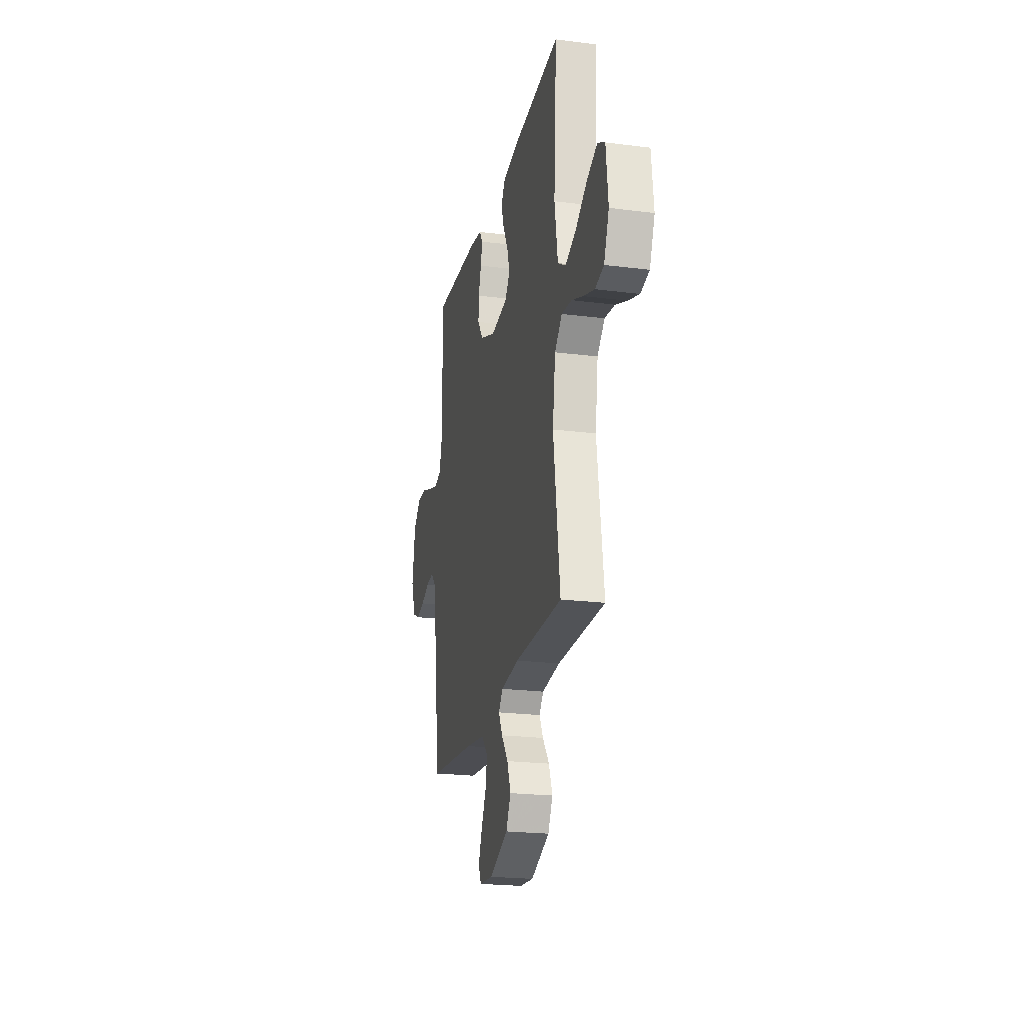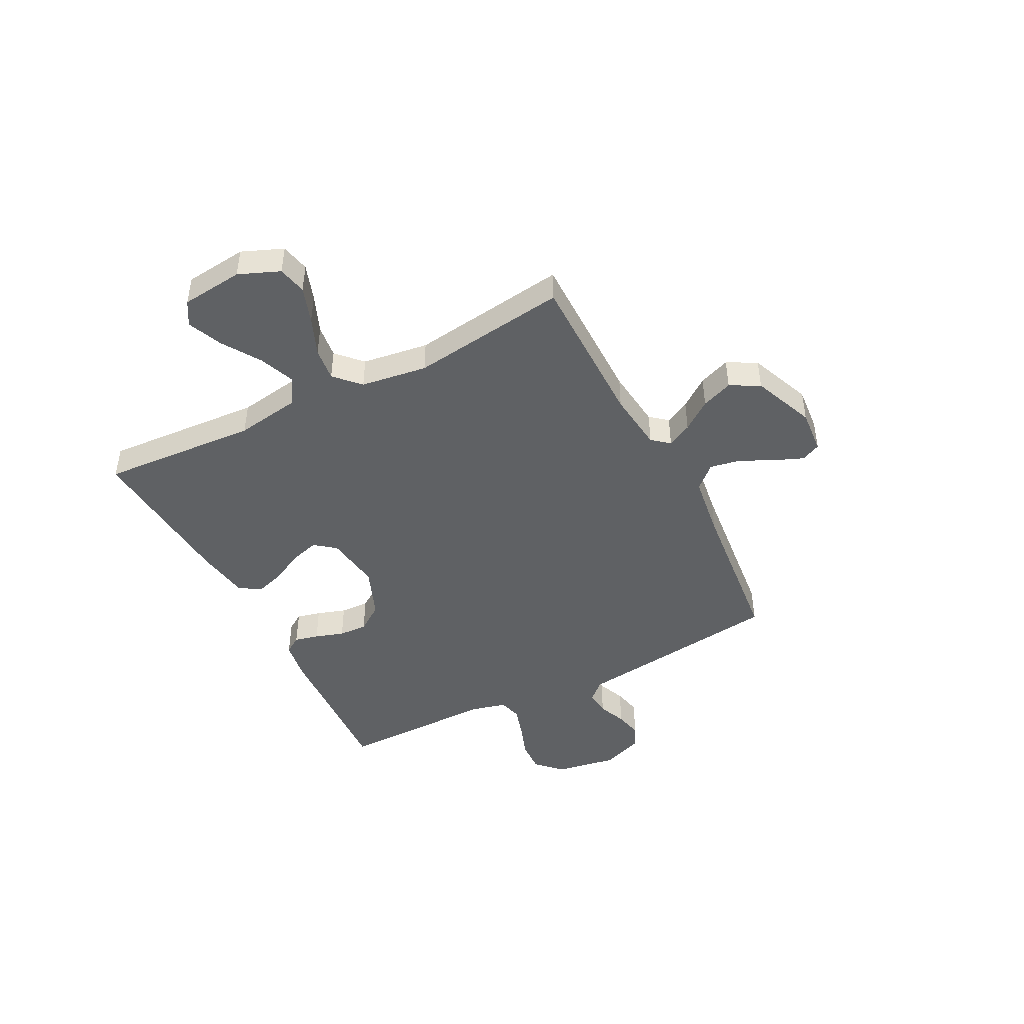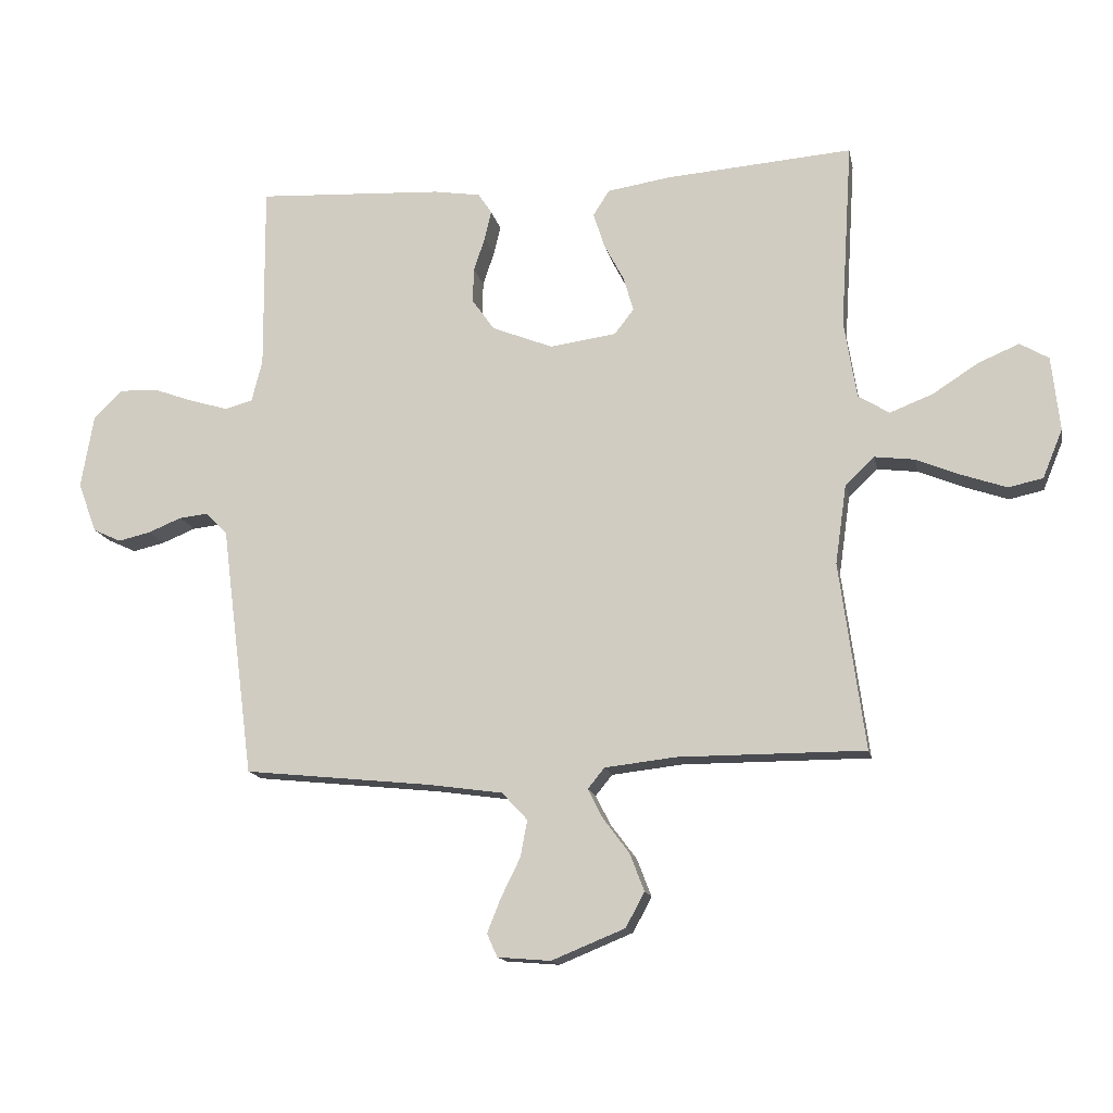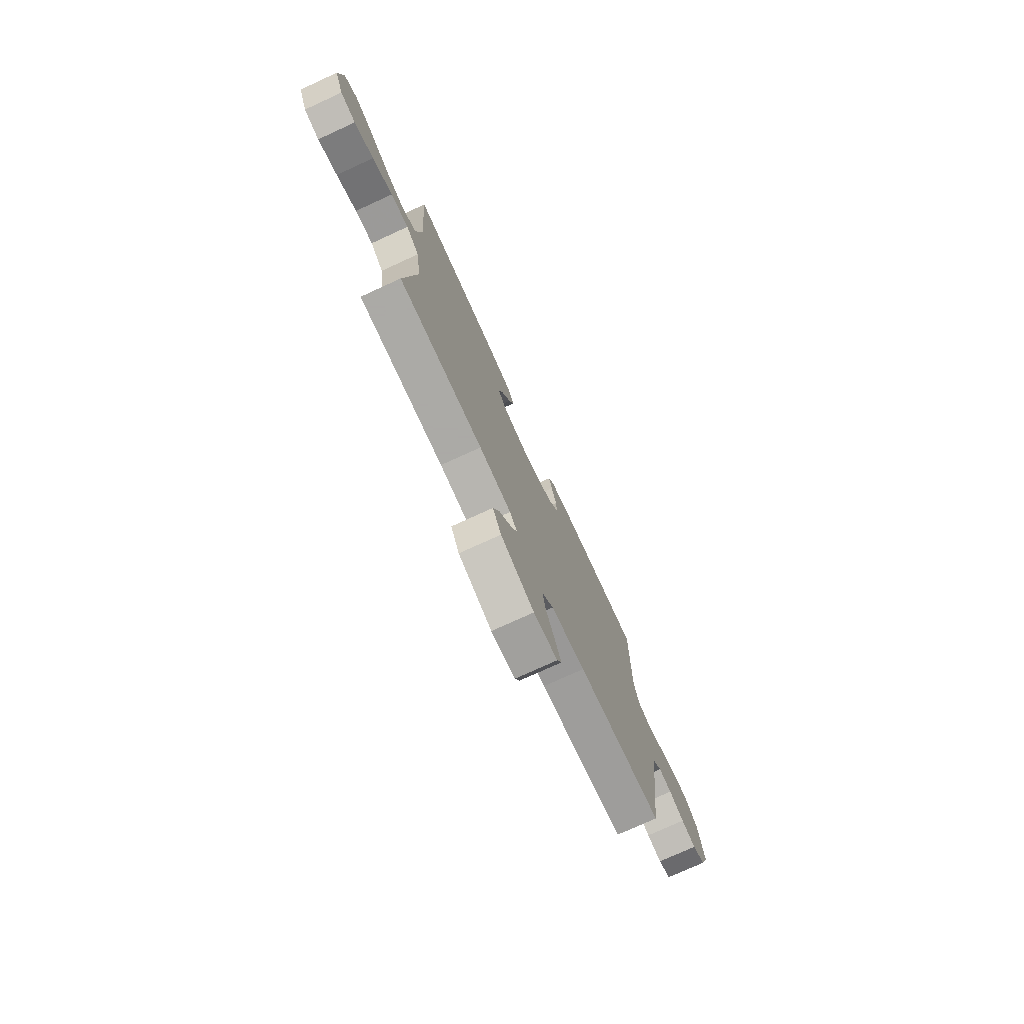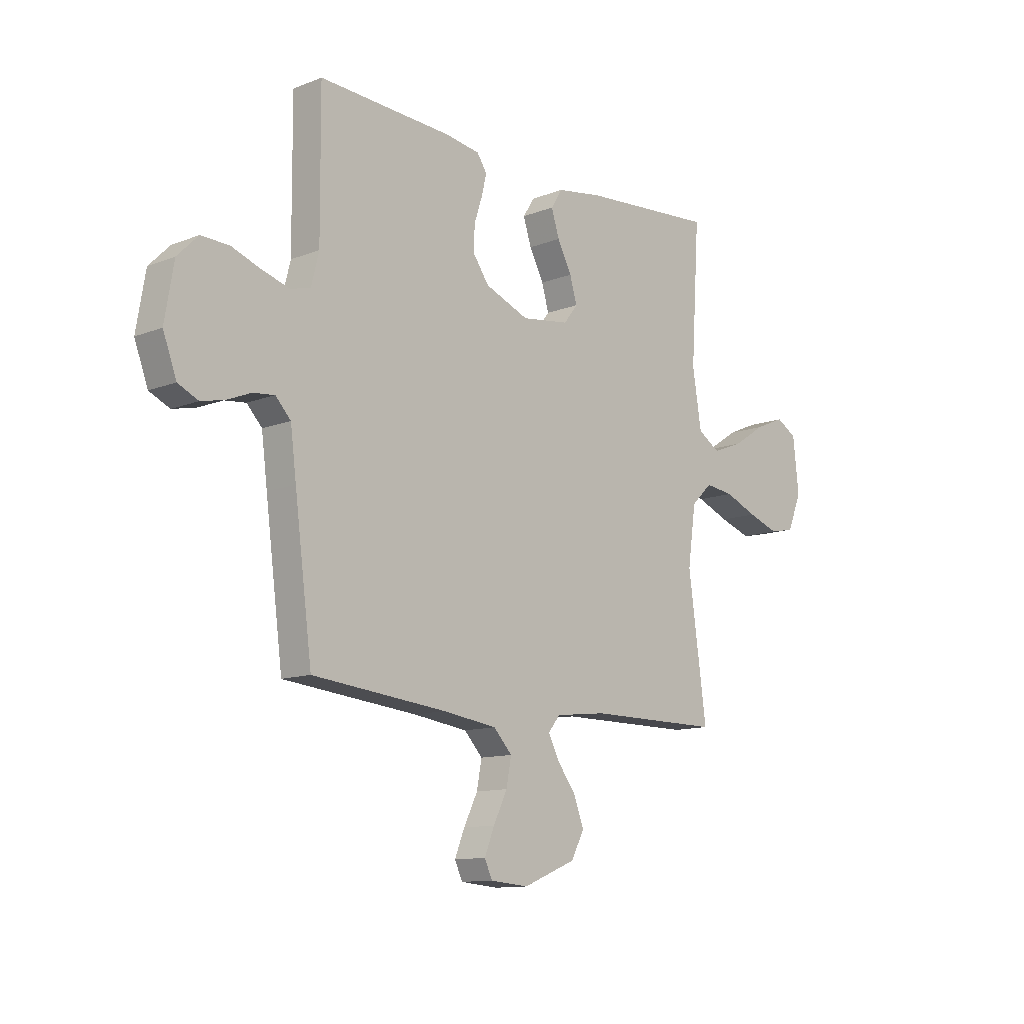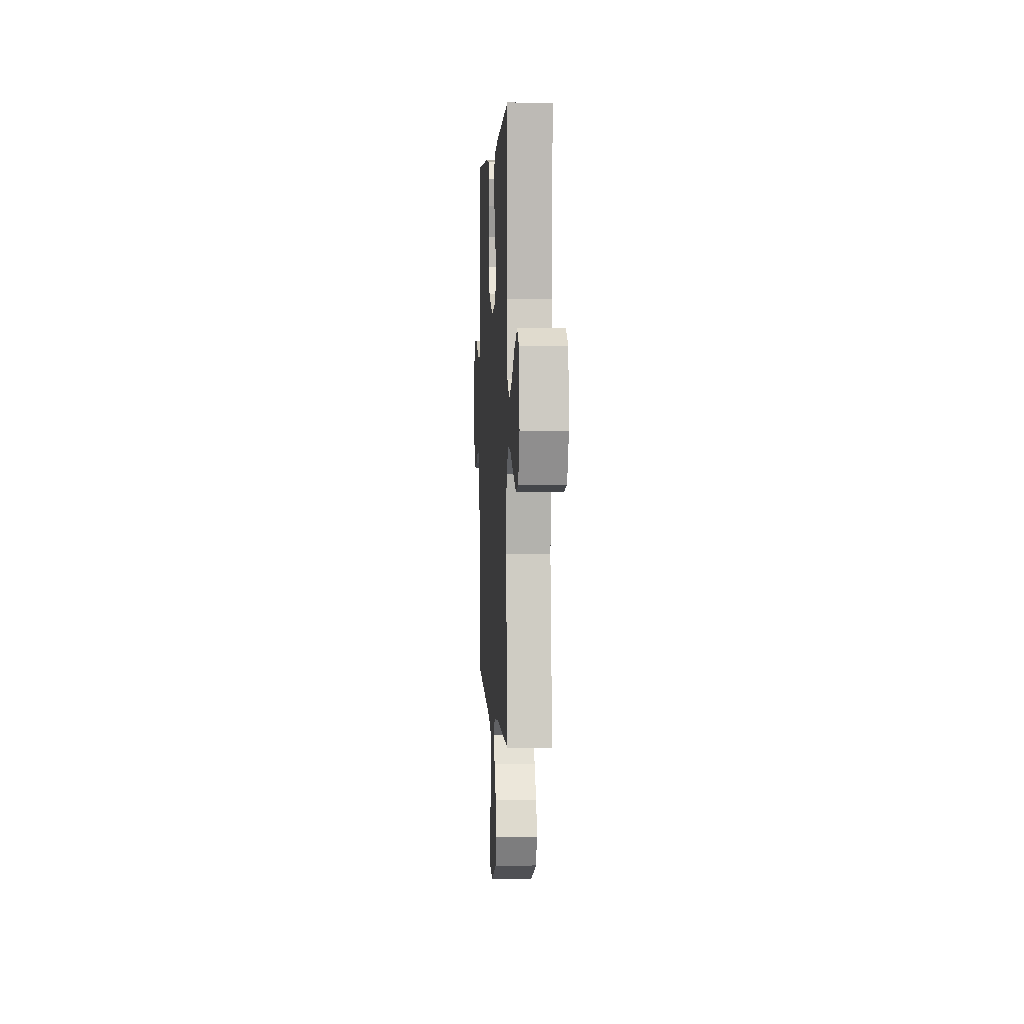
<metadata>
{"format":"obj","ext":"obj","renderer":"f3d","projection":"perspective","resolution":1024,"background":"white","views":[{"elev":-22.1,"azim":77.5,"up":"+Z"},{"elev":-45.5,"azim":117.2,"up":"+Y"},{"elev":-14.5,"azim":11.2,"up":"+Z"},{"elev":-75.7,"azim":114.6,"up":"+Z"},{"elev":-11.8,"azim":-47.0,"up":"+Z"},{"elev":2.9,"azim":86.8,"up":"+Z"}]}
</metadata>
<code>
v 0.5 0.07 0.5
v 0.481 0.07 0.2
v 0.501 0.07 0.075
v 0.551 0.07 0.044
v 0.62 0.07 0.071
v 0.693 0.07 0.118
v 0.759 0.07 0.146
v 0.805 0.07 0.119
v 0.818 0.07 0
v 0.786 0.07 -0.078
v 0.731 0.07 -0.09
v 0.661 0.07 -0.066
v 0.588 0.07 -0.036
v 0.524 0.07 -0.028
v 0.477 0.07 -0.073
v 0.459 0.07 -0.2
v 0.5 0.07 -0.5
v 0.2 0.07 -0.5
v 0.086 0.07 -0.513
v 0.059 0.07 -0.546
v 0.083 0.07 -0.593
v 0.125 0.07 -0.649
v 0.148 0.07 -0.709
v 0.118 0.07 -0.765
v 0 0.07 -0.813
v -0.085 0.07 -0.806
v -0.102 0.07 -0.769
v -0.08 0.07 -0.714
v -0.049 0.07 -0.651
v -0.038 0.07 -0.592
v -0.079 0.07 -0.548
v -0.2 0.07 -0.531
v -0.5 0.07 -0.5
v -0.539 0.07 -0.2
v -0.552 0.07 -0.098
v -0.586 0.07 -0.062
v -0.633 0.07 -0.067
v -0.687 0.07 -0.089
v -0.739 0.07 -0.101
v -0.784 0.07 -0.08
v -0.814 0.07 0
v -0.794 0.07 0.118
v -0.748 0.07 0.164
v -0.686 0.07 0.162
v -0.62 0.07 0.138
v -0.559 0.07 0.12
v -0.515 0.07 0.132
v -0.498 0.07 0.2
v -0.5 0.07 0.5
v -0.2 0.07 0.484
v -0.125 0.07 0.472
v -0.103 0.07 0.439
v -0.114 0.07 0.393
v -0.132 0.07 0.338
v -0.134 0.07 0.283
v -0.098 0.07 0.232
v 0 0.07 0.193
v 0.107 0.07 0.208
v 0.138 0.07 0.248
v 0.122 0.07 0.303
v 0.09 0.07 0.364
v 0.072 0.07 0.42
v 0.098 0.07 0.461
v 0.2 0.07 0.477
v 0.5 0 0.5
v 0.481 0 0.2
v 0.501 0 0.075
v 0.551 0 0.044
v 0.62 0 0.071
v 0.693 0 0.118
v 0.759 0 0.146
v 0.805 0 0.119
v 0.818 0 0
v 0.786 0 -0.078
v 0.731 0 -0.09
v 0.661 0 -0.066
v 0.588 0 -0.036
v 0.524 0 -0.028
v 0.477 0 -0.073
v 0.459 0 -0.2
v 0.5 0 -0.5
v 0.2 0 -0.5
v 0.086 0 -0.513
v 0.059 0 -0.546
v 0.083 0 -0.593
v 0.125 0 -0.649
v 0.148 0 -0.709
v 0.118 0 -0.765
v 0 0 -0.813
v -0.085 0 -0.806
v -0.102 0 -0.769
v -0.08 0 -0.714
v -0.049 0 -0.651
v -0.038 0 -0.592
v -0.079 0 -0.548
v -0.2 0 -0.531
v -0.5 0 -0.5
v -0.539 0 -0.2
v -0.552 0 -0.098
v -0.586 0 -0.062
v -0.633 0 -0.067
v -0.687 0 -0.089
v -0.739 0 -0.101
v -0.784 0 -0.08
v -0.814 0 0
v -0.794 0 0.118
v -0.748 0 0.164
v -0.686 0 0.162
v -0.62 0 0.138
v -0.559 0 0.12
v -0.515 0 0.132
v -0.498 0 0.2
v -0.5 0 0.5
v -0.2 0 0.484
v -0.125 0 0.472
v -0.103 0 0.439
v -0.114 0 0.393
v -0.132 0 0.338
v -0.134 0 0.283
v -0.098 0 0.232
v 0 0 0.193
v 0.107 0 0.208
v 0.138 0 0.248
v 0.122 0 0.303
v 0.09 0 0.364
v 0.072 0 0.42
v 0.098 0 0.461
v 0.2 0 0.477
f 64 1 2
f 63 64 2
f 62 63 2
f 61 62 2
f 60 61 2
f 59 60 2 3
f 58 59 3 4
f 57 58 4
f 52 53 54
f 51 52 54
f 50 51 54
f 49 50 54
f 48 49 54
f 47 48 54 55
f 43 44 45
f 42 43 45
f 41 42 45
f 40 41 45
f 39 40 45
f 38 39 45
f 37 38 45
f 36 37 45 46
f 35 36 46 47
f 47 55 56
f 35 47 56
f 34 35 56
f 33 34 56
f 32 33 56
f 27 28 29
f 26 27 29
f 25 26 29
f 24 25 29
f 23 24 29
f 22 23 29
f 21 22 29
f 20 21 29 30
f 19 20 30 31
f 16 17 18
f 15 16 18 19
f 11 12 13
f 10 11 13
f 9 10 13
f 8 9 13
f 7 8 13
f 6 7 13
f 5 6 13
f 4 5 13 14
f 57 4 14 15
f 32 56 57
f 31 32 57
f 19 31 57
f 15 19 57
f 66 65 128
f 66 128 127
f 66 127 126
f 66 126 125
f 66 125 124
f 67 66 124 123
f 68 67 123 122
f 68 122 121
f 118 117 116
f 118 116 115
f 118 115 114
f 118 114 113
f 118 113 112
f 119 118 112 111
f 109 108 107
f 109 107 106
f 109 106 105
f 109 105 104
f 109 104 103
f 109 103 102
f 109 102 101
f 110 109 101 100
f 111 110 100 99
f 120 119 111
f 120 111 99
f 120 99 98
f 120 98 97
f 120 97 96
f 93 92 91
f 93 91 90
f 93 90 89
f 93 89 88
f 93 88 87
f 93 87 86
f 93 86 85
f 94 93 85 84
f 95 94 84 83
f 82 81 80
f 83 82 80 79
f 77 76 75
f 77 75 74
f 77 74 73
f 77 73 72
f 77 72 71
f 77 71 70
f 77 70 69
f 78 77 69 68
f 79 78 68 121
f 121 120 96
f 121 96 95
f 121 95 83
f 121 83 79
f 1 65 66 2
f 2 66 67 3
f 3 67 68 4
f 4 68 69 5
f 5 69 70 6
f 6 70 71 7
f 7 71 72 8
f 8 72 73 9
f 9 73 74 10
f 10 74 75 11
f 11 75 76 12
f 12 76 77 13
f 13 77 78 14
f 14 78 79 15
f 15 79 80 16
f 16 80 81 17
f 17 81 82 18
f 18 82 83 19
f 19 83 84 20
f 20 84 85 21
f 21 85 86 22
f 22 86 87 23
f 23 87 88 24
f 24 88 89 25
f 25 89 90 26
f 26 90 91 27
f 27 91 92 28
f 28 92 93 29
f 29 93 94 30
f 30 94 95 31
f 31 95 96 32
f 32 96 97 33
f 33 97 98 34
f 34 98 99 35
f 35 99 100 36
f 36 100 101 37
f 37 101 102 38
f 38 102 103 39
f 39 103 104 40
f 40 104 105 41
f 41 105 106 42
f 42 106 107 43
f 43 107 108 44
f 44 108 109 45
f 45 109 110 46
f 46 110 111 47
f 47 111 112 48
f 48 112 113 49
f 49 113 114 50
f 50 114 115 51
f 51 115 116 52
f 52 116 117 53
f 53 117 118 54
f 54 118 119 55
f 55 119 120 56
f 56 120 121 57
f 57 121 122 58
f 58 122 123 59
f 59 123 124 60
f 60 124 125 61
f 61 125 126 62
f 62 126 127 63
f 63 127 128 64
f 64 128 65 1

</code>
